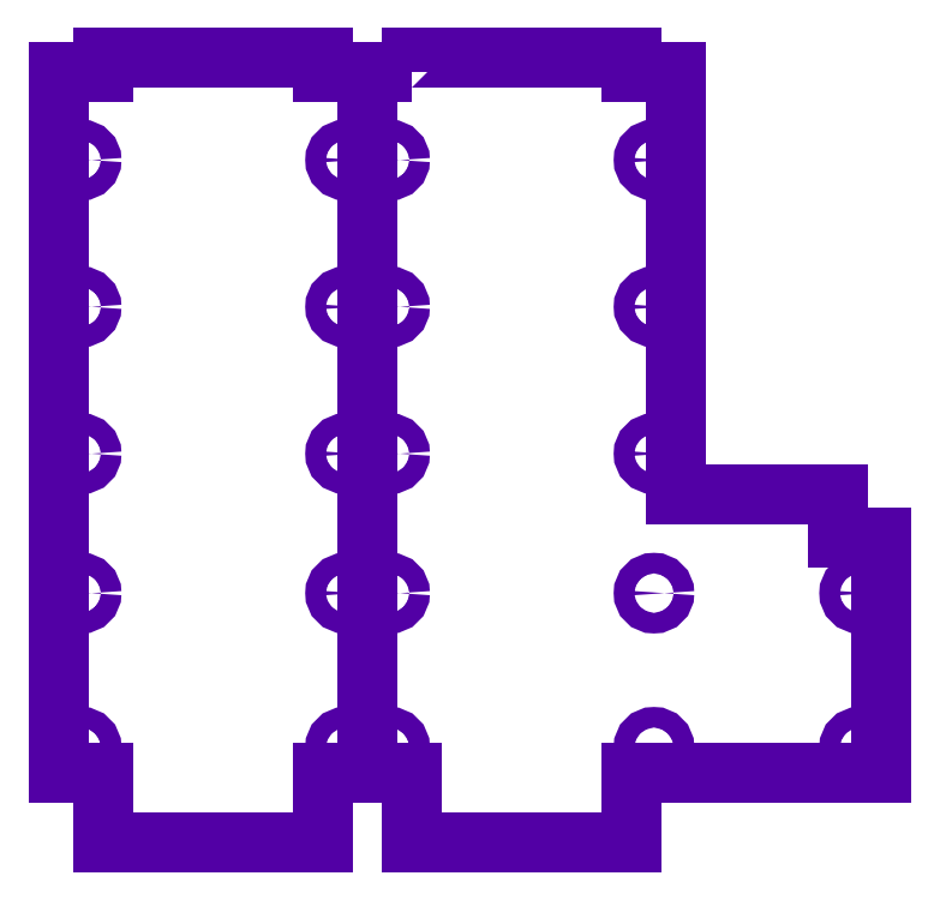
<metadata>
{"format":"dxf","ext":"dxf","renderer":"ezdxf+matplotlib","layout":"modelspace","background":"white","min_lineweight":24,"dpi":150}
</metadata>
<code>
0
SECTION
2
ENTITIES
0
POLYLINE
8
TOP_PLATE
66
     1
10
0
20
0
30
0
0
VERTEX
8
TOP_PLATE
10
-21
20
108
30
0
0
VERTEX
8
TOP_PLATE
10
-27
20
108
30
0
0
VERTEX
8
TOP_PLATE
10
-27
20
110
30
0
0
VERTEX
8
TOP_PLATE
10
-57
20
110
30
0
0
VERTEX
8
TOP_PLATE
10
-57
20
108
30
0
0
VERTEX
8
TOP_PLATE
10
-63
20
108
30
0
0
VERTEX
8
TOP_PLATE
10
-63
20
12.5
30
0
0
VERTEX
8
TOP_PLATE
10
-57
20
12.5
30
0
0
VERTEX
8
TOP_PLATE
10
-57
20
3
30
0
0
VERTEX
8
TOP_PLATE
10
-27
20
3
30
0
0
VERTEX
8
TOP_PLATE
10
-27
20
12.5
30
0
0
VERTEX
8
TOP_PLATE
10
-21
20
12.5
30
0
0
SEQEND
8
TOP_PLATE
0
CIRCLE
8
TOP_PLATE
10
-60
20
56
30
0
40
1.4
0
CIRCLE
8
TOP_PLATE
10
-24
20
56
30
0
40
1.4
0
CIRCLE
8
TOP_PLATE
10
-60
20
76
30
0
40
1.4
0
CIRCLE
8
TOP_PLATE
10
-24
20
76
30
0
40
1.4
0
CIRCLE
8
TOP_PLATE
10
-60
20
37
30
0
40
1.4
0
CIRCLE
8
TOP_PLATE
10
-60
20
16
30
0
40
1.4
0
CIRCLE
8
TOP_PLATE
10
-24
20
16
30
0
40
1.4
0
CIRCLE
8
TOP_PLATE
10
-24
20
37
30
0
40
1.4
0
CIRCLE
8
TOP_PLATE
10
-24
20
96
30
0
40
1.4
0
CIRCLE
8
TOP_PLATE
10
-60
20
96
30
0
40
1.4
0
CIRCLE
8
TOP_PLATE
10
-18
20
56
30
0
40
1.4
0
CIRCLE
8
TOP_PLATE
10
18
20
56
30
0
40
1.4
0
CIRCLE
8
TOP_PLATE
10
-18
20
76
30
0
40
1.4
0
CIRCLE
8
TOP_PLATE
10
18
20
76
30
0
40
1.4
0
POLYLINE
8
TOP_PLATE
66
     1
10
0
20
0
30
0
0
VERTEX
8
TOP_PLATE
10
-15
20
108
30
0
0
VERTEX
8
TOP_PLATE
10
-21
20
108
30
0
0
VERTEX
8
TOP_PLATE
10
-21
20
12.5
30
0
0
VERTEX
8
TOP_PLATE
10
-15
20
12.5
30
0
0
VERTEX
8
TOP_PLATE
10
-15
20
3
30
0
0
VERTEX
8
TOP_PLATE
10
15
20
3
30
0
0
VERTEX
8
TOP_PLATE
10
15
20
12.5
30
0
0
VERTEX
8
TOP_PLATE
10
49
20
12.5
30
0
0
VERTEX
8
TOP_PLATE
10
49
20
44.5
30
0
0
VERTEX
8
TOP_PLATE
10
43
20
44.5
30
0
0
VERTEX
8
TOP_PLATE
10
43
20
50.5
30
0
0
VERTEX
8
TOP_PLATE
10
21
20
50.5
30
0
0
VERTEX
8
TOP_PLATE
10
21
20
108
30
0
0
VERTEX
8
TOP_PLATE
10
15
20
108
30
0
0
VERTEX
8
TOP_PLATE
10
15
20
110
30
0
0
VERTEX
8
TOP_PLATE
10
-15
20
110
30
0
0
VERTEX
8
TOP_PLATE
10
-15
20
108
30
0
0
SEQEND
8
TOP_PLATE
0
CIRCLE
8
TOP_PLATE
10
-18
20
37
30
0
40
1.4
0
CIRCLE
8
TOP_PLATE
10
-18
20
16
30
0
40
1.4
0
CIRCLE
8
TOP_PLATE
10
18
20
16
30
0
40
1.4
0
CIRCLE
8
TOP_PLATE
10
46
20
16
30
0
40
1.4
0
CIRCLE
8
TOP_PLATE
10
46
20
37
30
0
40
1.4
0
CIRCLE
8
TOP_PLATE
10
18
20
37
30
0
40
1.4
0
CIRCLE
8
TOP_PLATE
10
18
20
96
30
0
40
1.4
0
CIRCLE
8
TOP_PLATE
10
-18
20
96
30
0
40
1.4
0
ENDSEC
0
EOF

</code>
